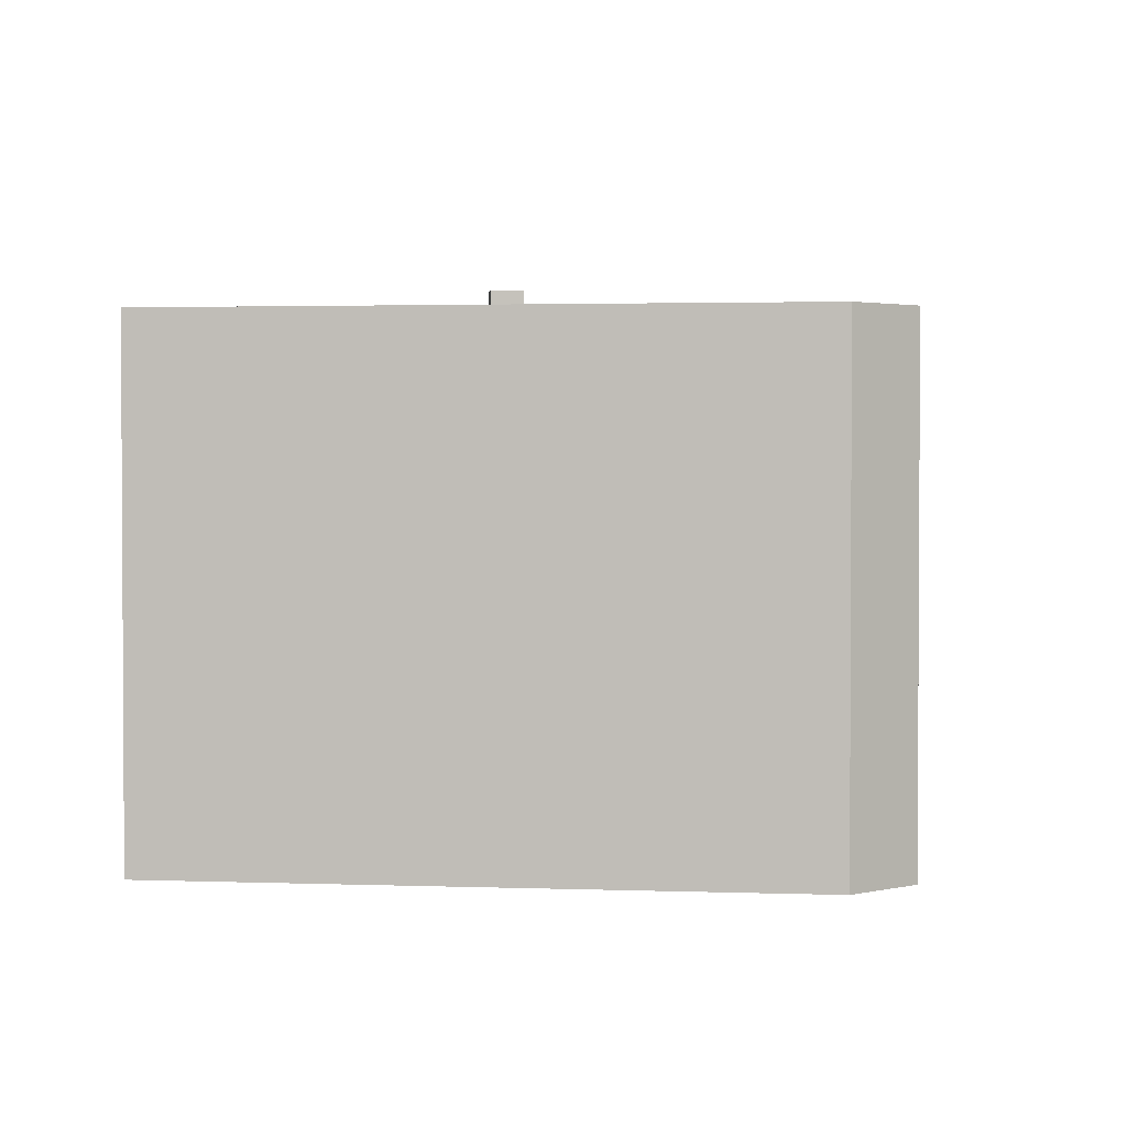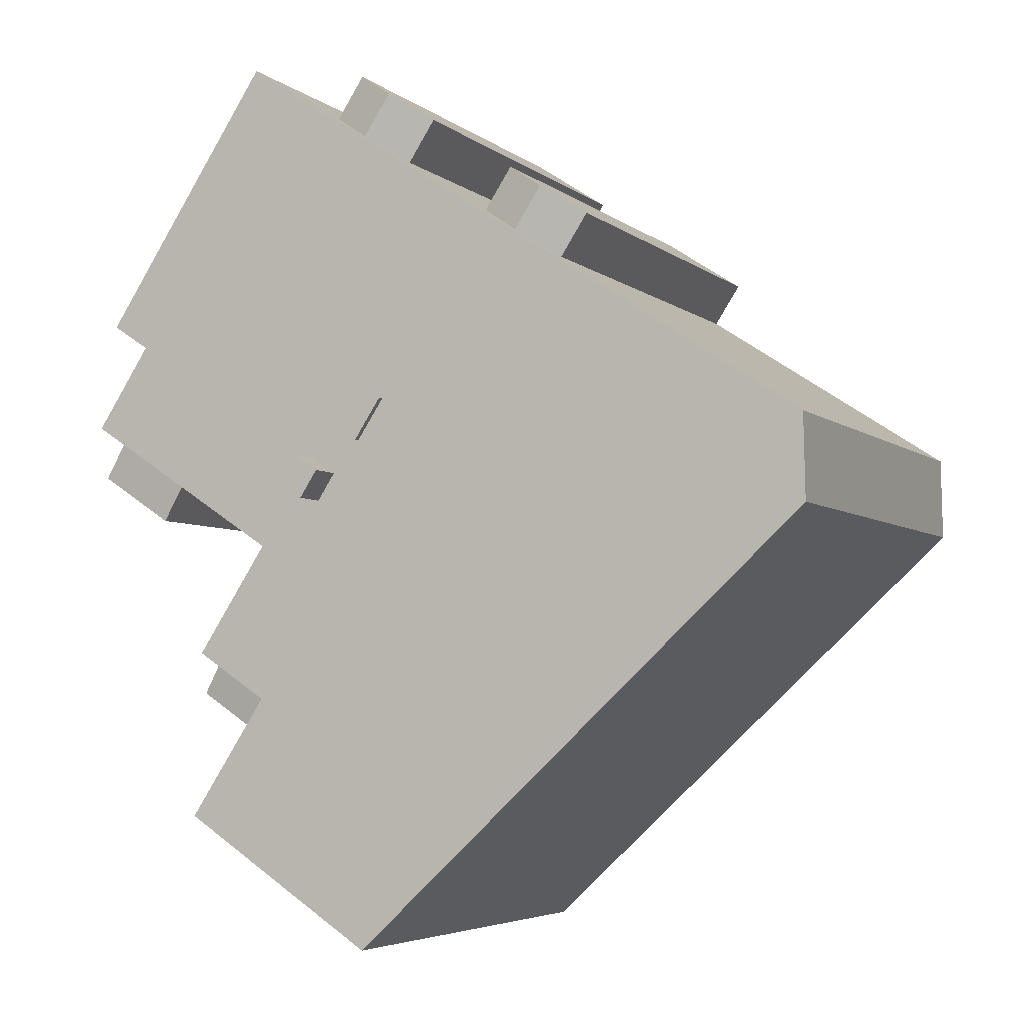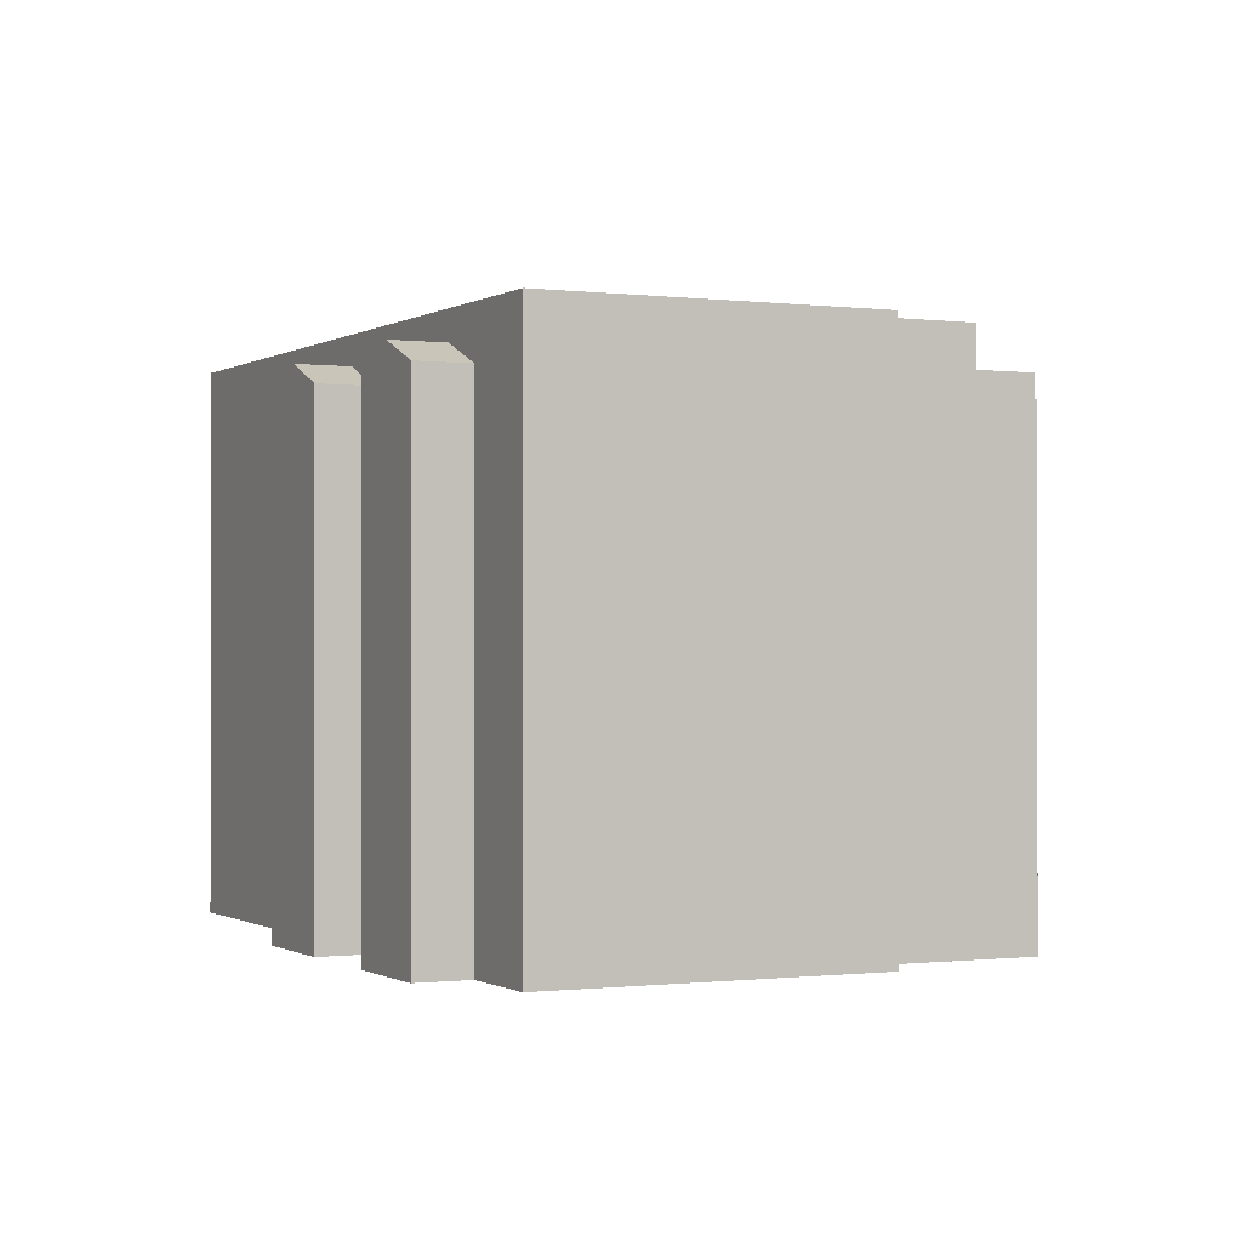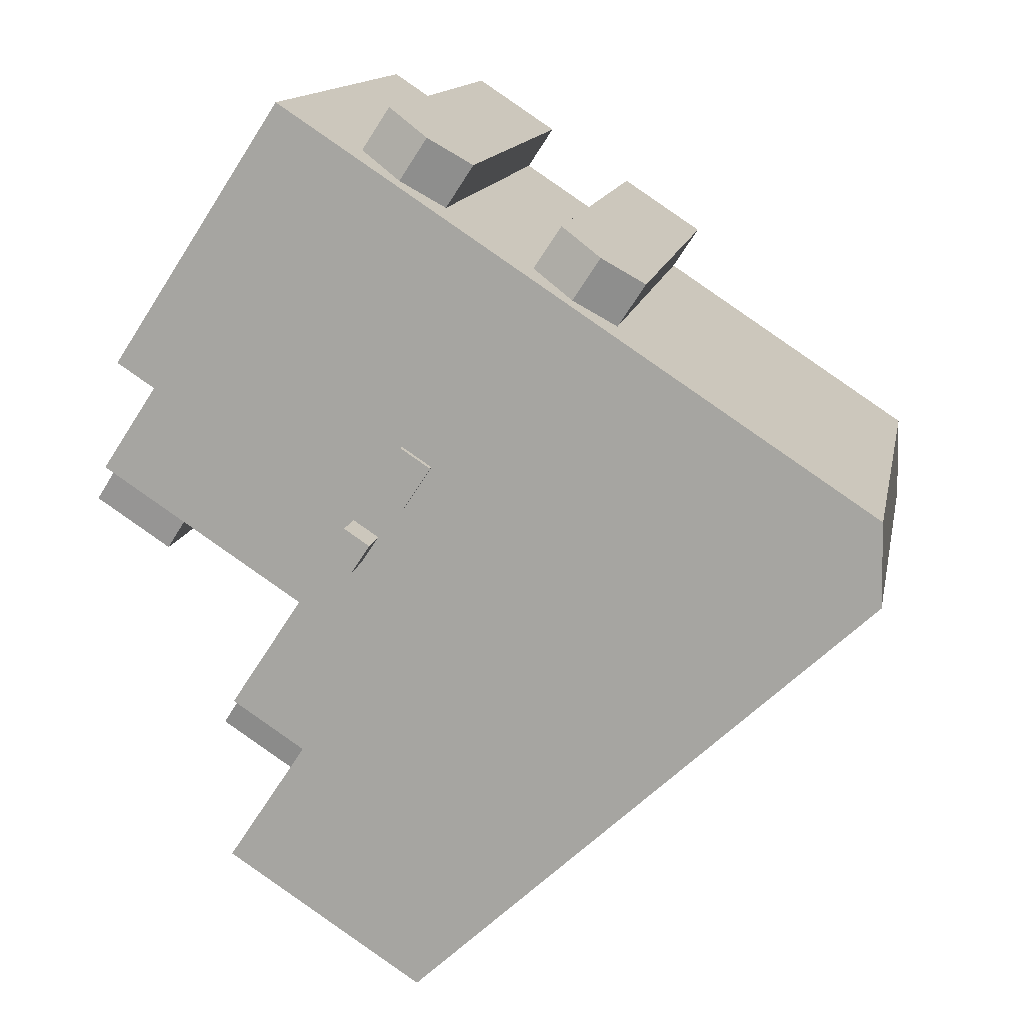
<metadata>
{"format":"obj","ext":"obj","renderer":"f3d","projection":"perspective","resolution":1024,"background":"white","views":[{"elev":2.1,"azim":-129.6,"up":"+Y"},{"elev":-4.8,"azim":-155.2,"up":"+Z"},{"elev":-0.6,"azim":30.7,"up":"+Y"},{"elev":13.6,"azim":-169.3,"up":"+Z"}]}
</metadata>
<code>
v -11.74 6.967 -1.008
v 4.393 6.966 -6.027
v 1.123 6.967 -12.94
v -2.03 6.966 7.714
v -1.847 6.966 7.834
v 1.395 6.966 2.898
v -11.74 6.967 -1.008
v 1.395 6.966 2.898
v 0.5665 6.966 2.354
v -11.74 6.967 -1.008
v 0.5665 6.966 2.354
v 1.098 6.966 1.544
v -11.74 6.967 -1.008
v 1.319 6.966 1.208
v 2.795 6.966 0.7687
v 1.319 6.966 1.208
v 2.148 6.966 1.753
v 2.795 6.966 0.7687
v -11.74 6.967 -1.008
v 1.098 6.966 1.544
v 1.319 6.966 1.208
v -11.74 6.967 -1.008
v 2.795 6.966 0.7687
v 2.096 6.966 0.3097
v -11.74 6.967 -1.008
v 2.096 6.966 0.3097
v 2.335 6.966 -0.05518
v -4.348 6.966 6.19
v -3.189 6.966 6.952
v 1.395 6.966 2.898
v 3.293 6.966 0.009655
v 4.405 6.966 -1.681
v 4.393 6.966 -6.027
v -3.189 6.966 6.952
v -2.03 6.966 7.714
v 1.395 6.966 2.898
v 4.393 6.966 -6.027
v 4.405 6.966 -1.681
v 6.395 6.966 -4.711
v -11.74 6.967 -1.008
v -11.7 6.967 1.362
v -4.348 6.966 6.19
v -11.74 6.967 -1.008
v 2.594 6.966 -0.4493
v 4.393 6.966 -6.027
v 2.594 6.966 -0.4493
v 3.293 6.966 0.009655
v 4.393 6.966 -6.027
v -11.74 6.967 -1.008
v 2.335 6.966 -0.05518
v 2.594 6.966 -0.4493
v 1.123 6.967 -12.94
v 5.139 6.966 -7.163
v 6.581 6.966 -9.357
v -11.74 6.967 -1.008
v -4.348 6.966 6.19
v 1.395 6.966 2.898
v 1.123 6.967 -12.94
v 4.393 6.966 -6.027
v 5.139 6.966 -7.163
v 2.795 6.966 0.7687
v 7.889 6.965 0.6077
v 3.293 6.966 0.009655
v -1.847 6.966 7.834
v 0.3925 6.965 9.306
v 1.395 6.966 2.898
v 0.3925 6.965 9.306
v 1.552 6.965 10.07
v 1.395 6.966 2.898
v 1.552 6.965 10.07
v 2.711 6.964 10.83
v 8.447 6.964 4.28
v 2.711 6.964 10.83
v 4.751 6.964 12.17
v 8.447 6.964 4.28
v 1.395 6.966 2.898
v 8.447 6.964 4.28
v 2.148 6.966 1.753
v 1.395 6.966 2.898
v 1.552 6.965 10.07
v 8.447 6.964 4.28
v 4.751 6.964 12.17
v 9.487 6.964 4.963
v 8.447 6.964 4.28
v 2.148 6.966 1.753
v 8.447 6.964 4.28
v 2.795 6.966 0.7687
v 2.795 6.966 0.7687
v 8.447 6.964 4.28
v 7.889 6.965 0.6077
v 7.889 6.965 0.6077
v 8.447 6.964 4.28
v 9.964 6.964 1.972
v 3.293 6.966 0.009655
v 7.889 6.965 0.6077
v 4.405 6.966 -1.681
v -3.955 6.247 8.118
v -2.03 5.691 7.714
v -3.189 6.248 6.952
v -3.955 6.247 8.118
v -2.796 5.691 8.88
v -2.03 5.691 7.714
v -4.348 5.691 6.19
v -3.955 6.247 8.118
v -3.189 6.248 6.952
v -5.115 5.691 7.357
v -3.955 6.247 8.118
v -4.348 5.691 6.19
v 4.393 5.759 -6.027
v 7.142 5.517 -5.847
v 5.139 5.517 -7.163
v 4.393 5.759 -6.027
v 6.395 5.759 -4.711
v 7.142 5.517 -5.847
v 0.5665 7.151 2.354
v 1.395 7.151 2.898
v 2.148 7.151 1.753
v 1.319 7.151 1.208
v 0.7855 6.247 11.23
v 2.711 5.691 10.83
v 1.552 6.248 10.07
v 0.7855 6.247 11.23
v 1.945 5.691 12
v 2.711 5.691 10.83
v -0.3735 5.691 10.47
v 1.552 6.248 10.07
v 0.3925 5.691 9.306
v -0.3735 5.691 10.47
v 0.7855 6.247 11.23
v 1.552 6.248 10.07
v 2.096 7.984 0.3097
v 3.293 7.983 0.009655
v 2.594 7.984 -0.4493
v 2.096 7.984 0.3097
v 2.795 7.984 0.7687
v 3.293 7.983 0.009655
v 8.622 5.474 0.6218
v 9.141 5.474 0.9628
v 9.356 5.432 0.6359
v 8.837 5.432 0.295
v 8.837 5.432 0.295
v 9.356 5.432 0.6359
v 9.57 5.39 0.309
v 9.052 5.39 -0.03178
v 9.141 5.474 0.9628
v 9.66 5.474 1.304
v 9.874 5.432 0.9768
v 9.356 5.432 0.6359
v 9.356 5.432 0.6359
v 9.874 5.432 0.9768
v 10.09 5.39 0.6498
v 9.57 5.39 0.309
v 7.889 5.516 0.6077
v 9.141 5.474 0.9628
v 8.622 5.474 0.6218
v 7.889 5.516 0.6077
v 9.964 5.516 1.972
v 9.141 5.474 0.9628
v 7.889 5.516 0.6077
v 8.622 5.474 0.6218
v 8.837 5.432 0.295
v 8.748 5.348 -0.6993
v 8.837 5.432 0.295
v 9.052 5.39 -0.03178
v 7.889 5.516 0.6077
v 8.837 5.432 0.295
v 8.748 5.348 -0.6993
v 8.748 5.348 -0.6993
v 9.052 5.39 -0.03178
v 9.57 5.39 0.309
v 9.66 5.474 1.304
v 9.964 5.516 1.972
v 9.874 5.432 0.9768
v 9.141 5.474 0.9628
v 9.964 5.516 1.972
v 9.66 5.474 1.304
v 9.874 5.432 0.9768
v 9.964 5.516 1.972
v 10.82 5.348 0.6637
v 9.57 5.39 0.309
v 10.09 5.39 0.6498
v 10.82 5.348 0.6637
v 9.874 5.432 0.9768
v 10.82 5.348 0.6637
v 10.09 5.39 0.6498
v 8.748 5.348 -0.6993
v 9.57 5.39 0.309
v 10.82 5.348 0.6637
v 5.4 -6.915 -3.196
v 6.395 5.759 -4.711
v 6.395 6.966 -4.711
v 5.4 -6.915 -3.196
v 6.395 -6.915 -4.711
v 6.395 5.759 -4.711
v 4.405 6.966 -1.681
v 4.405 -6.915 -1.681
v 5.4 -6.915 -3.196
v 4.405 6.966 -1.681
v 5.4 -6.915 -3.196
v 6.395 6.966 -4.711
v 6.395 -6.915 -4.711
v 7.142 -6.915 -5.847
v 7.142 5.517 -5.847
v 6.395 5.759 -4.711
v 4.393 6.966 -6.027
v 6.395 6.966 -4.711
v 6.395 5.759 -4.711
v 4.393 5.759 -6.027
v 4.393 5.759 -6.027
v 5.139 5.517 -7.163
v 5.139 6.966 -7.163
v 4.393 6.966 -6.027
v 5.139 -6.915 -7.163
v 6.581 -6.915 -9.357
v 6.581 6.966 -9.357
v 5.139 5.517 -7.163
v 5.139 6.966 -7.163
v 5.139 5.517 -7.163
v 6.581 6.966 -9.357
v 1.123 6.967 -12.94
v 3.852 -6.915 -11.15
v 1.123 -6.915 -12.94
v 3.852 -6.915 -11.15
v 6.581 6.966 -9.357
v 6.581 -6.915 -9.357
v 1.123 6.967 -12.94
v 6.581 6.966 -9.357
v 3.852 -6.915 -11.15
v -11.74 6.967 -1.008
v -5.311 -6.915 -6.976
v -11.74 -6.915 -1.008
v -5.311 -6.915 -6.976
v 1.123 6.967 -12.94
v 1.123 -6.915 -12.94
v -11.74 6.967 -1.008
v 1.123 6.967 -12.94
v -5.311 -6.915 -6.976
v -11.74 -6.915 -1.008
v -11.7 -6.915 1.362
v -11.7 6.967 1.362
v -11.74 6.967 -1.008
v -11.7 6.967 1.362
v -4.348 5.691 6.19
v -4.348 6.966 6.19
v -11.7 -6.915 1.362
v -4.348 -6.915 6.19
v -4.348 5.691 6.19
v -11.7 6.967 1.362
v -4.348 6.966 6.19
v -3.189 6.248 6.952
v -3.189 6.966 6.952
v -4.348 6.966 6.19
v -4.348 5.691 6.19
v -3.189 6.248 6.952
v -3.189 6.248 6.952
v -2.03 5.691 7.714
v -2.03 6.966 7.714
v -3.189 6.966 6.952
v -1.939 -6.915 7.774
v -1.847 -6.915 7.834
v -1.847 6.966 7.834
v -2.03 6.966 7.714
v -1.939 -6.915 7.774
v -1.847 6.966 7.834
v -2.03 6.966 7.714
v -2.03 5.691 7.714
v -1.939 -6.915 7.774
v -2.03 5.691 7.714
v -2.03 -6.915 7.714
v -1.939 -6.915 7.774
v -1.847 6.966 7.834
v 0.3925 5.691 9.306
v 0.3925 6.965 9.306
v -1.847 -6.915 7.834
v 0.3925 -6.915 9.306
v 0.3925 5.691 9.306
v -1.847 6.966 7.834
v 0.3925 6.965 9.306
v 1.552 6.248 10.07
v 1.552 6.965 10.07
v 0.3925 6.965 9.306
v 0.3925 5.691 9.306
v 1.552 6.248 10.07
v 1.552 6.248 10.07
v 2.711 5.691 10.83
v 2.711 6.964 10.83
v 1.552 6.965 10.07
v 2.711 -6.915 10.83
v 4.751 -6.915 12.17
v 4.751 6.964 12.17
v 2.711 5.691 10.83
v 2.711 6.964 10.83
v 2.711 5.691 10.83
v 4.751 6.964 12.17
v -3.376 -6.915 8.499
v -2.796 -6.915 8.88
v -2.796 5.691 8.88
v -3.955 6.247 8.118
v -3.955 -6.915 8.118
v -3.376 -6.915 8.499
v -3.955 6.247 8.118
v -3.376 -6.915 8.499
v -2.796 5.691 8.88
v -4.535 -6.915 7.737
v -3.955 -6.915 8.118
v -3.955 6.247 8.118
v -5.115 5.691 7.357
v -5.115 -6.915 7.357
v -4.535 -6.915 7.737
v -5.115 5.691 7.357
v -4.535 -6.915 7.737
v -3.955 6.247 8.118
v -2.796 -6.915 8.88
v -2.03 -6.915 7.714
v -2.03 5.691 7.714
v -2.796 5.691 8.88
v -5.115 5.691 7.357
v -4.348 5.691 6.19
v -4.348 -6.915 6.19
v -5.115 -6.915 7.357
v 5.139 5.517 -7.163
v 7.142 5.517 -5.847
v 7.142 -6.915 -5.847
v 5.139 -6.915 -7.163
v 4.751 -6.915 12.17
v 9.487 -6.915 4.963
v 9.487 6.964 4.963
v 4.751 6.964 12.17
v 8.447 6.964 4.28
v 9.487 6.964 4.963
v 9.487 -6.915 4.963
v 8.447 -6.915 4.28
v 8.447 6.964 4.28
v 9.964 5.516 1.972
v 9.964 6.964 1.972
v 8.447 -6.915 4.28
v 9.964 -6.915 1.972
v 9.964 5.516 1.972
v 8.447 6.964 4.28
v 9.964 -6.915 1.972
v 10.82 -6.915 0.6637
v 10.82 5.348 0.6637
v 9.964 5.516 1.972
v 7.889 6.965 0.6077
v 9.964 6.964 1.972
v 9.964 5.516 1.972
v 7.889 5.516 0.6077
v 4.405 6.966 -1.681
v 7.889 5.516 0.6077
v 7.889 -6.915 0.6077
v 4.405 -6.915 -1.681
v 4.405 6.966 -1.681
v 7.889 6.965 0.6077
v 7.889 5.516 0.6077
v 1.395 6.966 2.898
v 2.148 6.966 1.753
v 2.148 7.151 1.753
v 1.395 7.151 2.898
v 1.365 -6.915 11.61
v 1.945 -6.915 12
v 1.945 5.691 12
v 0.7855 6.247 11.23
v 0.7855 -6.915 11.23
v 1.365 -6.915 11.61
v 0.7855 6.247 11.23
v 1.365 -6.915 11.61
v 1.945 5.691 12
v 0.206 -6.915 10.85
v 0.7855 -6.915 11.23
v 0.7855 6.247 11.23
v -0.3735 5.691 10.47
v -0.3735 -6.915 10.47
v 0.206 -6.915 10.85
v -0.3735 5.691 10.47
v 0.206 -6.915 10.85
v 0.7855 6.247 11.23
v 1.945 -6.915 12
v 2.711 -6.915 10.83
v 2.711 5.691 10.83
v 1.945 5.691 12
v -0.3735 5.691 10.47
v 0.3925 5.691 9.306
v 0.3925 -6.915 9.306
v -0.3735 -6.915 10.47
v 2.795 6.966 0.7687
v 3.293 6.966 0.009655
v 3.293 7.983 0.009655
v 2.795 7.984 0.7687
v 8.748 5.348 -0.6993
v 9.785 -6.915 -0.01784
v 8.748 -6.915 -0.6993
v 9.785 -6.915 -0.01784
v 10.82 5.348 0.6637
v 10.82 -6.915 0.6637
v 8.748 5.348 -0.6993
v 10.82 5.348 0.6637
v 9.785 -6.915 -0.01784
v 7.889 5.516 0.6077
v 8.318 -6.915 -0.04584
v 7.889 -6.915 0.6077
v 8.318 -6.915 -0.04584
v 8.748 5.348 -0.6993
v 8.748 -6.915 -0.6993
v 7.889 5.516 0.6077
v 8.748 5.348 -0.6993
v 8.318 -6.915 -0.04584
v 0.5665 6.966 2.354
v 1.395 6.966 2.898
v 1.395 7.151 2.898
v 0.5665 7.151 2.354
v 1.319 7.151 1.208
v 2.148 7.151 1.753
v 2.148 6.966 1.753
v 1.319 6.966 1.208
v 0.5665 7.151 2.354
v 1.098 6.966 1.544
v 0.5665 6.966 2.354
v 1.098 6.966 1.544
v 1.319 7.151 1.208
v 1.319 6.966 1.208
v 0.5665 7.151 2.354
v 1.319 7.151 1.208
v 1.098 6.966 1.544
v 2.096 6.966 0.3097
v 2.795 6.966 0.7687
v 2.795 7.984 0.7687
v 2.096 7.984 0.3097
v 2.594 7.984 -0.4493
v 3.293 7.983 0.009655
v 3.293 6.966 0.009655
v 2.594 6.966 -0.4493
v 2.096 7.984 0.3097
v 2.335 6.966 -0.05518
v 2.096 6.966 0.3097
v 2.335 6.966 -0.05518
v 2.594 7.984 -0.4493
v 2.594 6.966 -0.4493
v 2.096 7.984 0.3097
v 2.594 7.984 -0.4493
v 2.335 6.966 -0.05518
v -5.115 -6.915 7.357
v -4.348 -6.915 6.19
v -11.7 -6.915 1.362
v -11.74 -6.915 -1.008
v -5.311 -6.915 -6.976
v 1.123 -6.915 -12.94
v 3.852 -6.915 -11.15
v 6.581 -6.915 -9.357
v 5.139 -6.915 -7.163
v 7.142 -6.915 -5.847
v 6.395 -6.915 -4.711
v 5.4 -6.915 -3.196
v 4.405 -6.915 -1.681
v 7.889 -6.915 0.6077
v 8.318 -6.915 -0.04584
v 8.748 -6.915 -0.6993
v 9.785 -6.915 -0.01784
v 10.82 -6.915 0.6637
v 9.964 -6.915 1.972
v 8.447 -6.915 4.28
v 9.487 -6.915 4.963
v 4.751 -6.915 12.17
v 2.711 -6.915 10.83
v 1.945 -6.915 12
v 1.365 -6.915 11.61
v 0.7855 -6.915 11.23
v 0.206 -6.915 10.85
v -0.3735 -6.915 10.47
v 0.3925 -6.915 9.306
v -1.847 -6.915 7.834
v -1.939 -6.915 7.774
v -2.03 -6.915 7.714
v -2.796 -6.915 8.88
v -3.376 -6.915 8.499
v -3.955 -6.915 8.118
v -4.535 -6.915 7.737
g CDNNDG02_0008310
f 1 2 3
f 4 5 6
f 7 8 9
f 10 11 12
f 13 14 15
f 16 17 18
f 19 20 21
f 22 23 24
f 25 26 27
f 28 29 30
f 31 32 33
f 34 35 36
f 37 38 39
f 40 41 42
f 43 44 45
f 46 47 48
f 49 50 51
f 52 53 54
f 55 56 57
f 58 59 60
f 61 62 63
f 64 65 66
f 67 68 69
f 70 71 72
f 73 74 75
f 76 77 78
f 79 80 81
f 82 83 84
f 85 86 87
f 88 89 90
f 91 92 93
f 94 95 96
f 97 98 99
f 100 101 102
f 103 104 105
f 106 107 108
f 109 110 111
f 112 113 114
f 115 117 118
f 115 116 117
f 119 120 121
f 122 123 124
f 125 126 127
f 128 129 130
f 131 132 133
f 134 135 136
f 140 137 139
f 139 137 138
f 144 141 143
f 143 141 142
f 148 145 147
f 147 145 146
f 152 149 151
f 151 149 150
f 153 154 155
f 156 157 158
f 159 160 161
f 162 163 164
f 165 166 167
f 168 169 170
f 171 172 173
f 174 175 176
f 177 178 179
f 180 181 182
f 183 184 185
f 186 187 188
f 189 190 191
f 192 193 194
f 195 196 197
f 198 199 200
f 202 203 201
f 201 203 204
f 206 207 208
f 205 206 208
f 212 209 211
f 210 211 209
f 214 215 216
f 213 214 216
f 217 218 219
f 220 221 222
f 223 224 225
f 226 227 228
f 229 230 231
f 232 233 234
f 235 236 237
f 240 238 239
f 238 240 241
f 242 243 244
f 248 245 247
f 247 245 246
f 249 250 251
f 252 253 254
f 255 257 258
f 255 256 257
f 259 260 261
f 262 263 264
f 265 266 267
f 268 269 270
f 271 272 273
f 277 274 276
f 276 274 275
f 278 279 280
f 281 282 283
f 284 286 287
f 284 285 286
f 289 290 291
f 291 288 289
f 292 293 294
f 295 296 297
f 298 299 300
f 301 302 303
f 304 305 306
f 307 308 309
f 310 311 312
f 314 315 313
f 313 315 316
f 317 319 320
f 317 318 319
f 322 323 324
f 321 322 324
f 325 327 328
f 325 326 327
f 331 332 330
f 329 330 332
f 333 334 335
f 336 338 339
f 336 337 338
f 341 342 340
f 340 342 343
f 345 346 347
f 344 345 347
f 349 350 351
f 348 349 351
f 352 353 354
f 356 357 358
f 355 356 358
f 359 360 361
f 362 363 364
f 365 366 367
f 368 369 370
f 371 372 373
f 374 375 376
f 378 379 377
f 377 379 380
f 381 383 384
f 381 382 383
f 388 385 387
f 386 387 385
f 389 390 391
f 392 393 394
f 395 396 397
f 398 399 400
f 401 402 403
f 404 405 406
f 410 407 409
f 409 407 408
f 412 413 414
f 411 412 414
f 415 416 417
f 418 419 420
f 421 422 423
f 424 426 427
f 426 424 425
f 431 428 429
f 429 430 431
f 432 433 434
f 435 436 437
f 438 439 440
f 476 441 442
f 449 451 452
f 475 442 472
f 443 444 442
f 444 445 442
f 474 472 473
f 445 446 447
f 454 455 457
f 475 476 442
f 447 448 449
f 447 449 445
f 449 450 451
f 452 453 449
f 472 442 453
f 460 454 459
f 445 449 453
f 445 453 442
f 453 454 460
f 459 457 458
f 455 456 457
f 454 457 459
f 460 461 462
f 471 472 453
f 469 460 463
f 470 471 453
f 463 465 466
f 463 460 462
f 460 469 453
f 472 474 475
f 465 463 464
f 466 467 469
f 467 468 469
f 469 470 453
f 469 463 466

</code>
